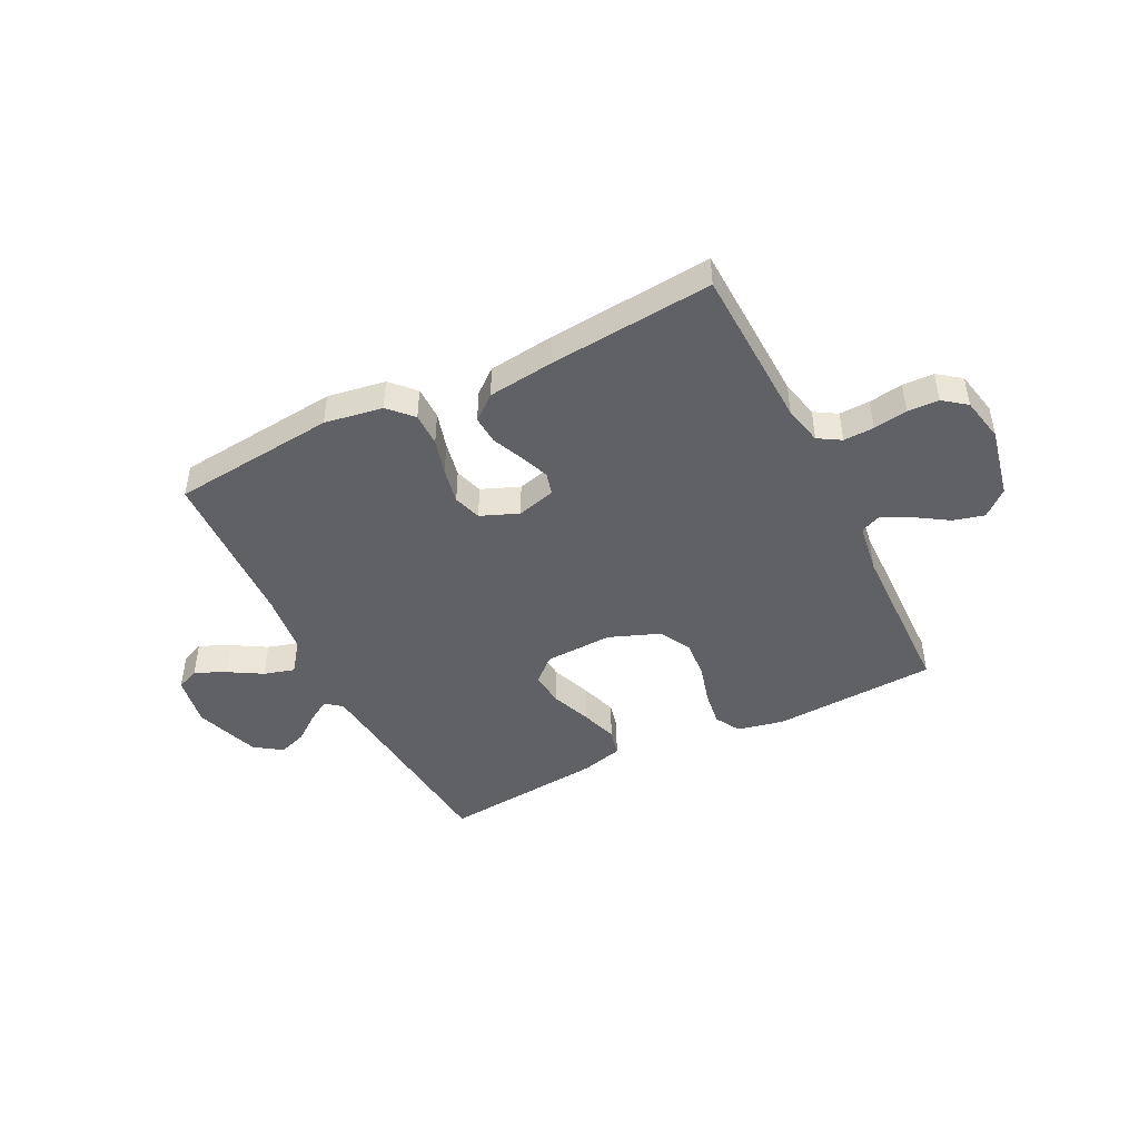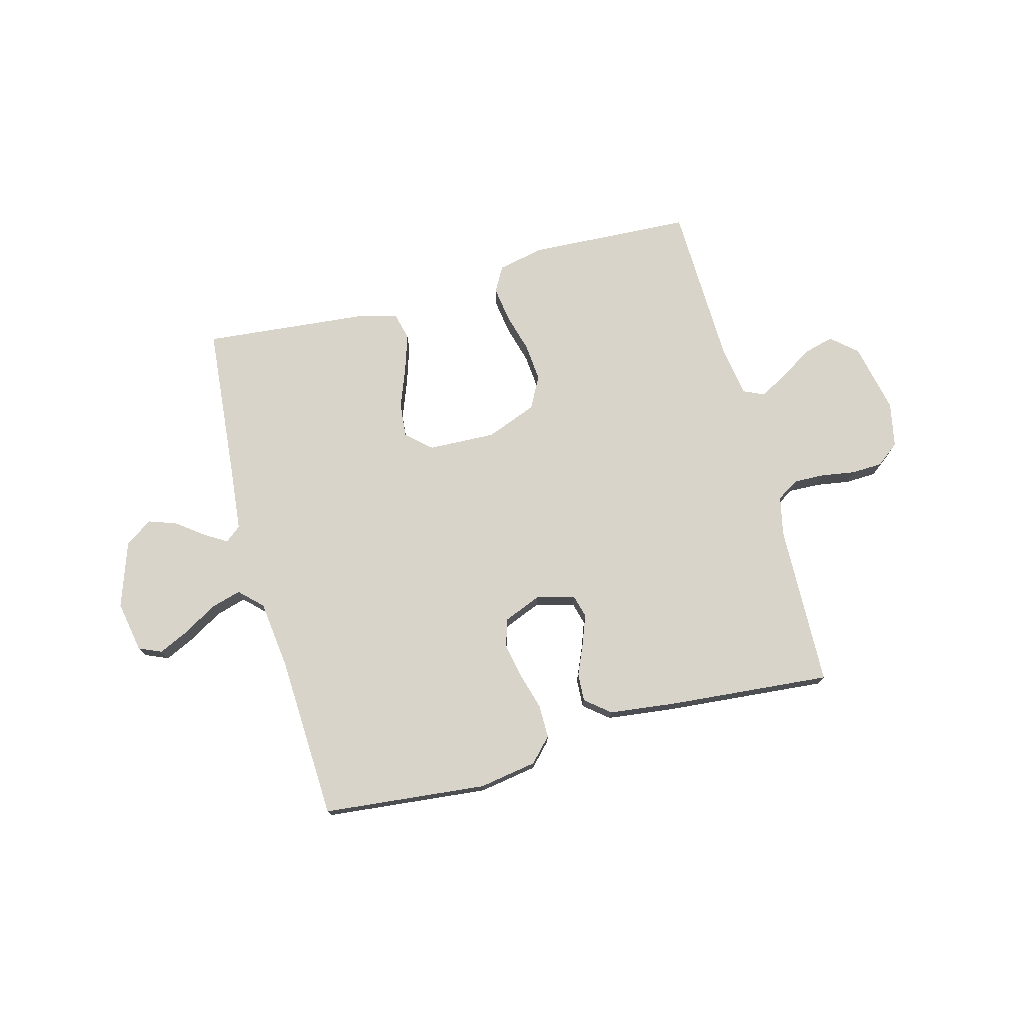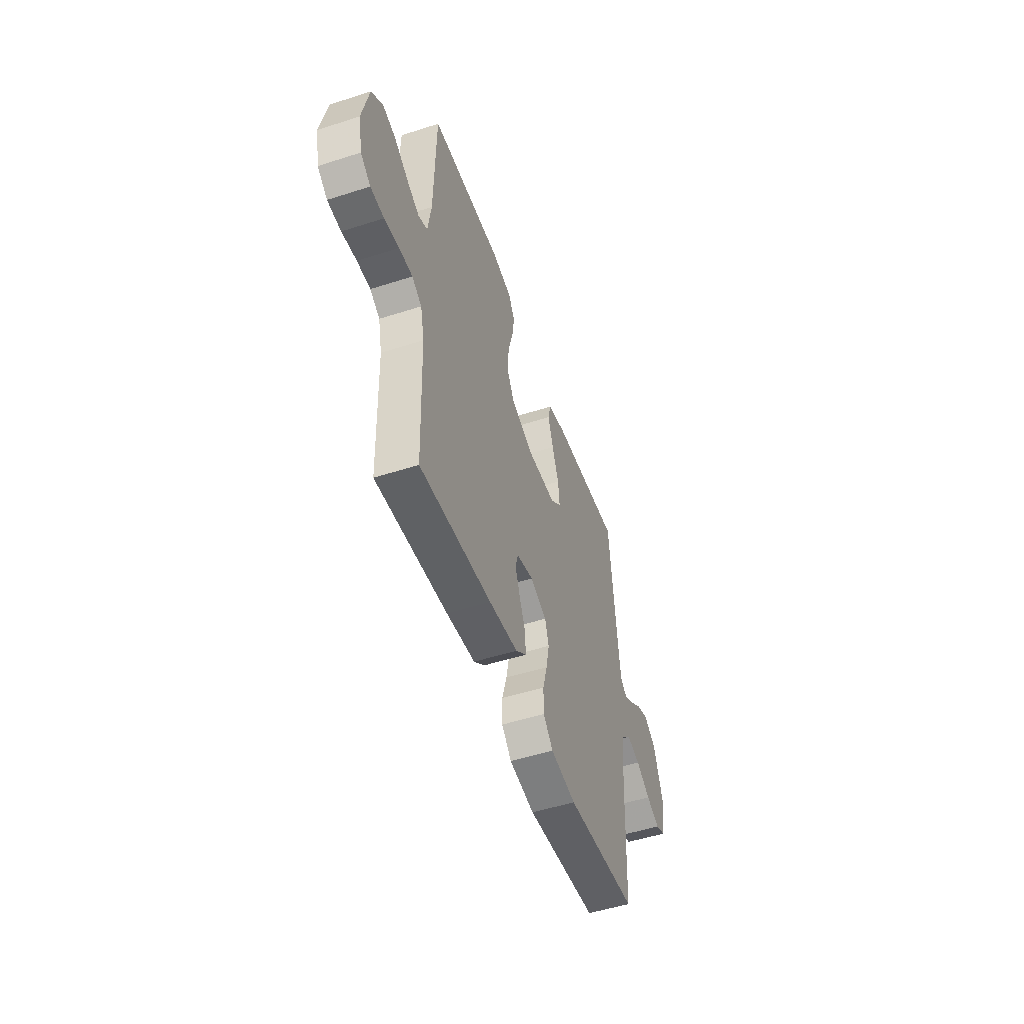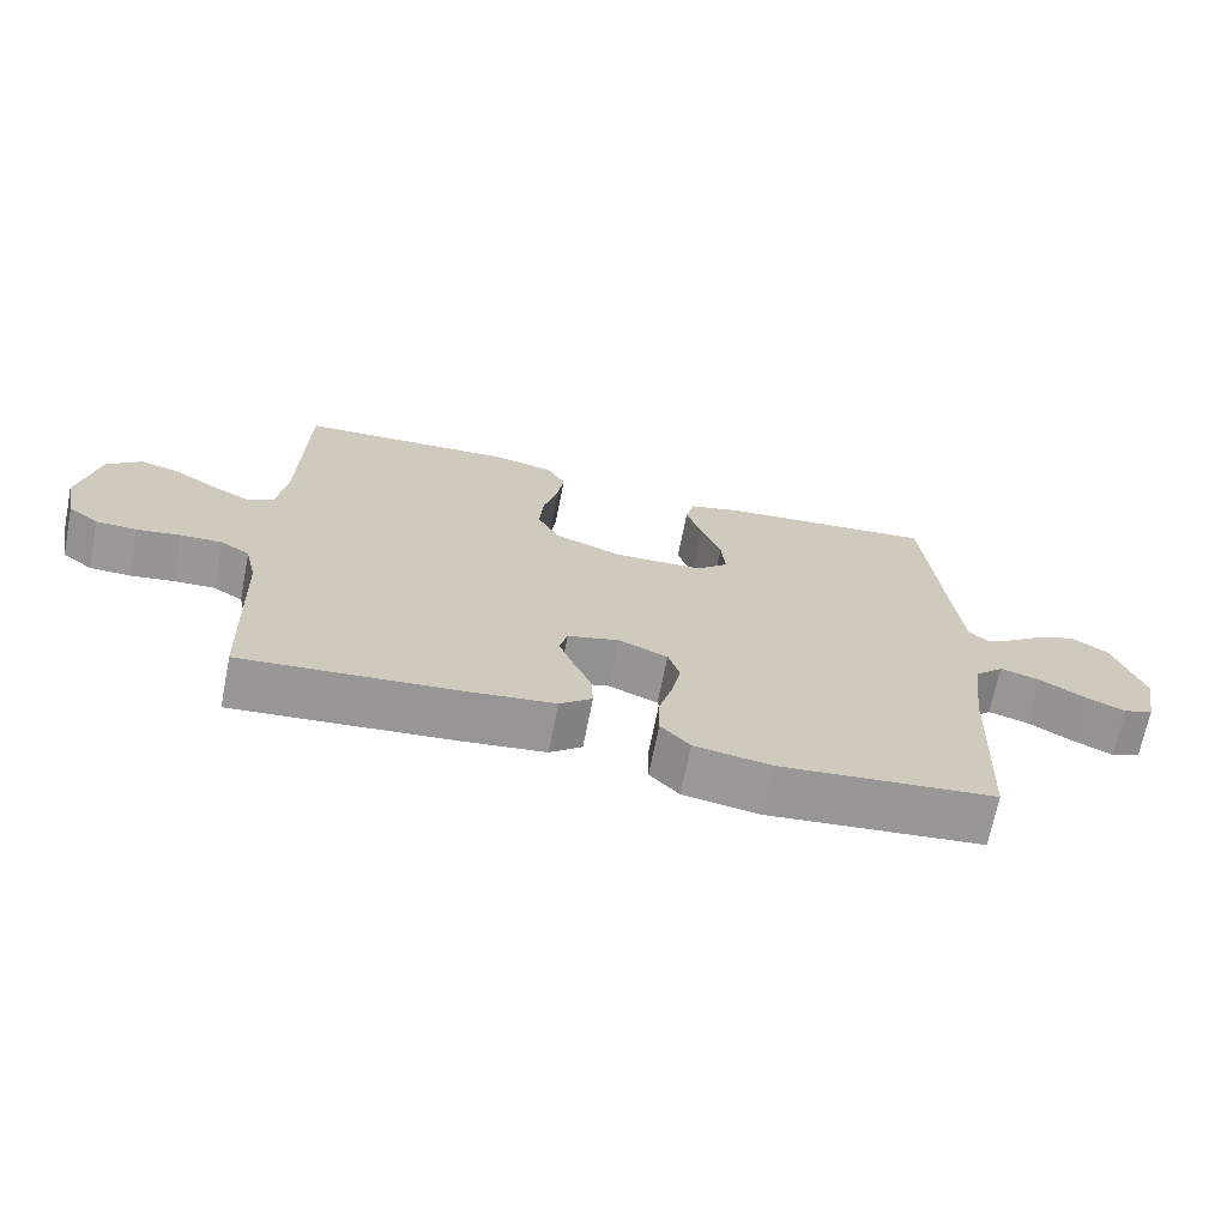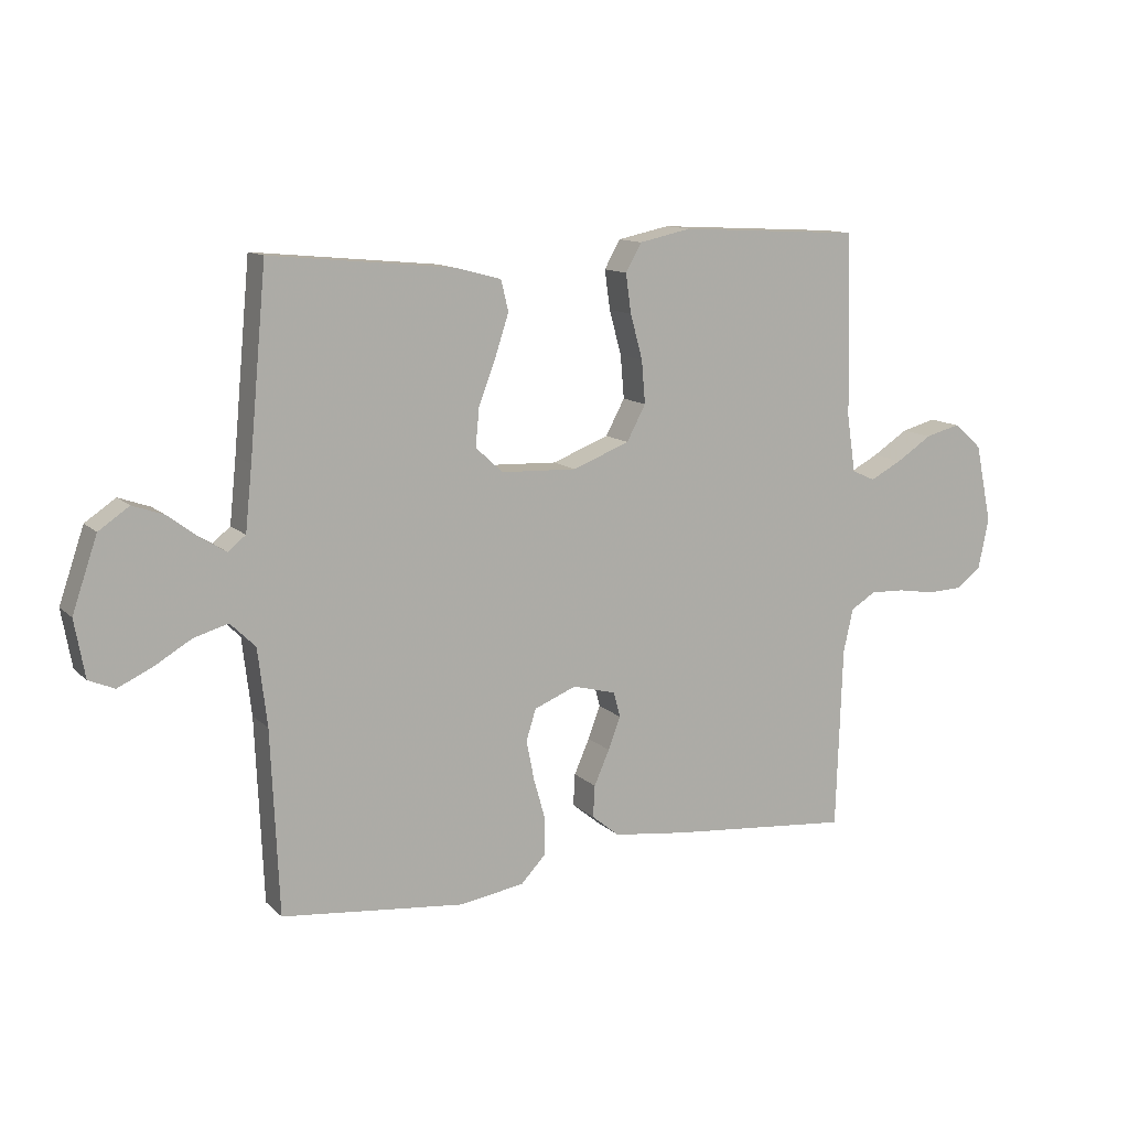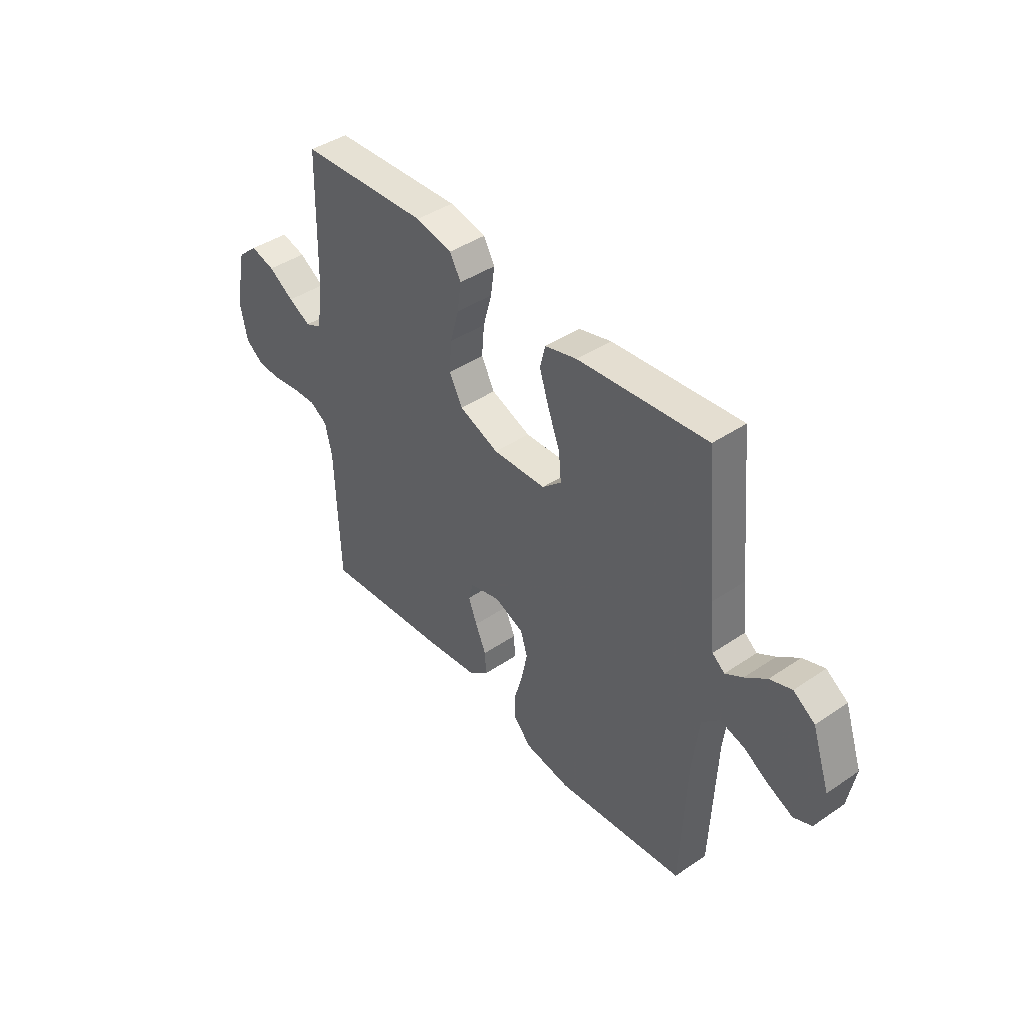
<metadata>
{"format":"obj","ext":"obj","renderer":"f3d","projection":"perspective","resolution":1024,"background":"white","views":[{"elev":-45.7,"azim":-153.4,"up":"+Y"},{"elev":74.8,"azim":164.9,"up":"+Y"},{"elev":-51.1,"azim":-70.7,"up":"+Z"},{"elev":-68.9,"azim":-11.2,"up":"+Z"},{"elev":12.1,"azim":153.1,"up":"+Z"},{"elev":42.3,"azim":50.9,"up":"+Z"}]}
</metadata>
<code>
v 0.5 0.07 0.5
v 0.528 0.07 0.2
v 0.539 0.07 0.096
v 0.568 0.07 0.073
v 0.609 0.07 0.098
v 0.659 0.07 0.136
v 0.71 0.07 0.154
v 0.76 0.07 0.12
v 0.801 0.07 0
v 0.784 0.07 -0.094
v 0.742 0.07 -0.112
v 0.686 0.07 -0.086
v 0.625 0.07 -0.05
v 0.569 0.07 -0.034
v 0.528 0.07 -0.074
v 0.513 0.07 -0.2
v 0.5 0.07 -0.5
v 0.2 0.07 -0.531
v 0.094 0.07 -0.514
v 0.053 0.07 -0.471
v 0.053 0.07 -0.41
v 0.072 0.07 -0.343
v 0.085 0.07 -0.278
v 0.069 0.07 -0.227
v 0 0.07 -0.199
v -0.071 0.07 -0.218
v -0.082 0.07 -0.259
v -0.062 0.07 -0.312
v -0.037 0.07 -0.369
v -0.034 0.07 -0.421
v -0.079 0.07 -0.458
v -0.2 0.07 -0.473
v -0.5 0.07 -0.5
v -0.51 0.07 -0.2
v -0.526 0.07 -0.129
v -0.567 0.07 -0.104
v -0.623 0.07 -0.106
v -0.685 0.07 -0.116
v -0.742 0.07 -0.114
v -0.784 0.07 -0.082
v -0.801 0.07 0
v -0.774 0.07 0.129
v -0.727 0.07 0.17
v -0.67 0.07 0.155
v -0.611 0.07 0.117
v -0.559 0.07 0.09
v -0.521 0.07 0.107
v -0.507 0.07 0.2
v -0.5 0.07 0.5
v -0.2 0.07 0.516
v -0.115 0.07 0.498
v -0.089 0.07 0.452
v -0.098 0.07 0.388
v -0.118 0.07 0.315
v -0.124 0.07 0.245
v -0.093 0.07 0.187
v 0 0.07 0.151
v 0.124 0.07 0.156
v 0.169 0.07 0.197
v 0.163 0.07 0.26
v 0.135 0.07 0.333
v 0.113 0.07 0.401
v 0.125 0.07 0.451
v 0.2 0.07 0.471
v 0.5 0 0.5
v 0.528 0 0.2
v 0.539 0 0.096
v 0.568 0 0.073
v 0.609 0 0.098
v 0.659 0 0.136
v 0.71 0 0.154
v 0.76 0 0.12
v 0.801 0 0
v 0.784 0 -0.094
v 0.742 0 -0.112
v 0.686 0 -0.086
v 0.625 0 -0.05
v 0.569 0 -0.034
v 0.528 0 -0.074
v 0.513 0 -0.2
v 0.5 0 -0.5
v 0.2 0 -0.531
v 0.094 0 -0.514
v 0.053 0 -0.471
v 0.053 0 -0.41
v 0.072 0 -0.343
v 0.085 0 -0.278
v 0.069 0 -0.227
v 0 0 -0.199
v -0.071 0 -0.218
v -0.082 0 -0.259
v -0.062 0 -0.312
v -0.037 0 -0.369
v -0.034 0 -0.421
v -0.079 0 -0.458
v -0.2 0 -0.473
v -0.5 0 -0.5
v -0.51 0 -0.2
v -0.526 0 -0.129
v -0.567 0 -0.104
v -0.623 0 -0.106
v -0.685 0 -0.116
v -0.742 0 -0.114
v -0.784 0 -0.082
v -0.801 0 0
v -0.774 0 0.129
v -0.727 0 0.17
v -0.67 0 0.155
v -0.611 0 0.117
v -0.559 0 0.09
v -0.521 0 0.107
v -0.507 0 0.2
v -0.5 0 0.5
v -0.2 0 0.516
v -0.115 0 0.498
v -0.089 0 0.452
v -0.098 0 0.388
v -0.118 0 0.315
v -0.124 0 0.245
v -0.093 0 0.187
v 0 0 0.151
v 0.124 0 0.156
v 0.169 0 0.197
v 0.163 0 0.26
v 0.135 0 0.333
v 0.113 0 0.401
v 0.125 0 0.451
v 0.2 0 0.471
f 63 64 1 2
f 60 61 62 63
f 60 63 2 3
f 59 60 3 4
f 58 59 4
f 57 58 4
f 51 52 53 54
f 51 54 55
f 48 49 50 51
f 47 48 51 55
f 46 47 55 56
f 42 43 44 45
f 42 45 46
f 41 42 46
f 37 38 39 40
f 36 37 40 41
f 31 32 33 34
f 31 34 35
f 28 29 30 31
f 27 28 31 35
f 26 27 35 36
f 19 20 21 22
f 19 22 23
f 16 17 18 19
f 15 16 19 23
f 14 15 23 24
f 10 11 12 13
f 10 13 14
f 9 10 14
f 8 9 14
f 5 6 7 8
f 4 5 8 14
f 57 4 14 24
f 25 26 36 41
f 25 41 46 56
f 24 25 56 57
f 66 65 128 127
f 127 126 125 124
f 67 66 127 124
f 68 67 124 123
f 68 123 122
f 68 122 121
f 118 117 116 115
f 119 118 115
f 115 114 113 112
f 119 115 112 111
f 120 119 111 110
f 109 108 107 106
f 110 109 106
f 110 106 105
f 104 103 102 101
f 105 104 101 100
f 98 97 96 95
f 99 98 95
f 95 94 93 92
f 99 95 92 91
f 100 99 91 90
f 86 85 84 83
f 87 86 83
f 83 82 81 80
f 87 83 80 79
f 88 87 79 78
f 77 76 75 74
f 78 77 74
f 78 74 73
f 78 73 72
f 72 71 70 69
f 78 72 69 68
f 88 78 68 121
f 105 100 90 89
f 120 110 105 89
f 121 120 89 88
f 1 65 66 2
f 2 66 67 3
f 3 67 68 4
f 4 68 69 5
f 5 69 70 6
f 6 70 71 7
f 7 71 72 8
f 8 72 73 9
f 9 73 74 10
f 10 74 75 11
f 11 75 76 12
f 12 76 77 13
f 13 77 78 14
f 14 78 79 15
f 15 79 80 16
f 16 80 81 17
f 17 81 82 18
f 18 82 83 19
f 19 83 84 20
f 20 84 85 21
f 21 85 86 22
f 22 86 87 23
f 23 87 88 24
f 24 88 89 25
f 25 89 90 26
f 26 90 91 27
f 27 91 92 28
f 28 92 93 29
f 29 93 94 30
f 30 94 95 31
f 31 95 96 32
f 32 96 97 33
f 33 97 98 34
f 34 98 99 35
f 35 99 100 36
f 36 100 101 37
f 37 101 102 38
f 38 102 103 39
f 39 103 104 40
f 40 104 105 41
f 41 105 106 42
f 42 106 107 43
f 43 107 108 44
f 44 108 109 45
f 45 109 110 46
f 46 110 111 47
f 47 111 112 48
f 48 112 113 49
f 49 113 114 50
f 50 114 115 51
f 51 115 116 52
f 52 116 117 53
f 53 117 118 54
f 54 118 119 55
f 55 119 120 56
f 56 120 121 57
f 57 121 122 58
f 58 122 123 59
f 59 123 124 60
f 60 124 125 61
f 61 125 126 62
f 62 126 127 63
f 63 127 128 64
f 64 128 65 1

</code>
